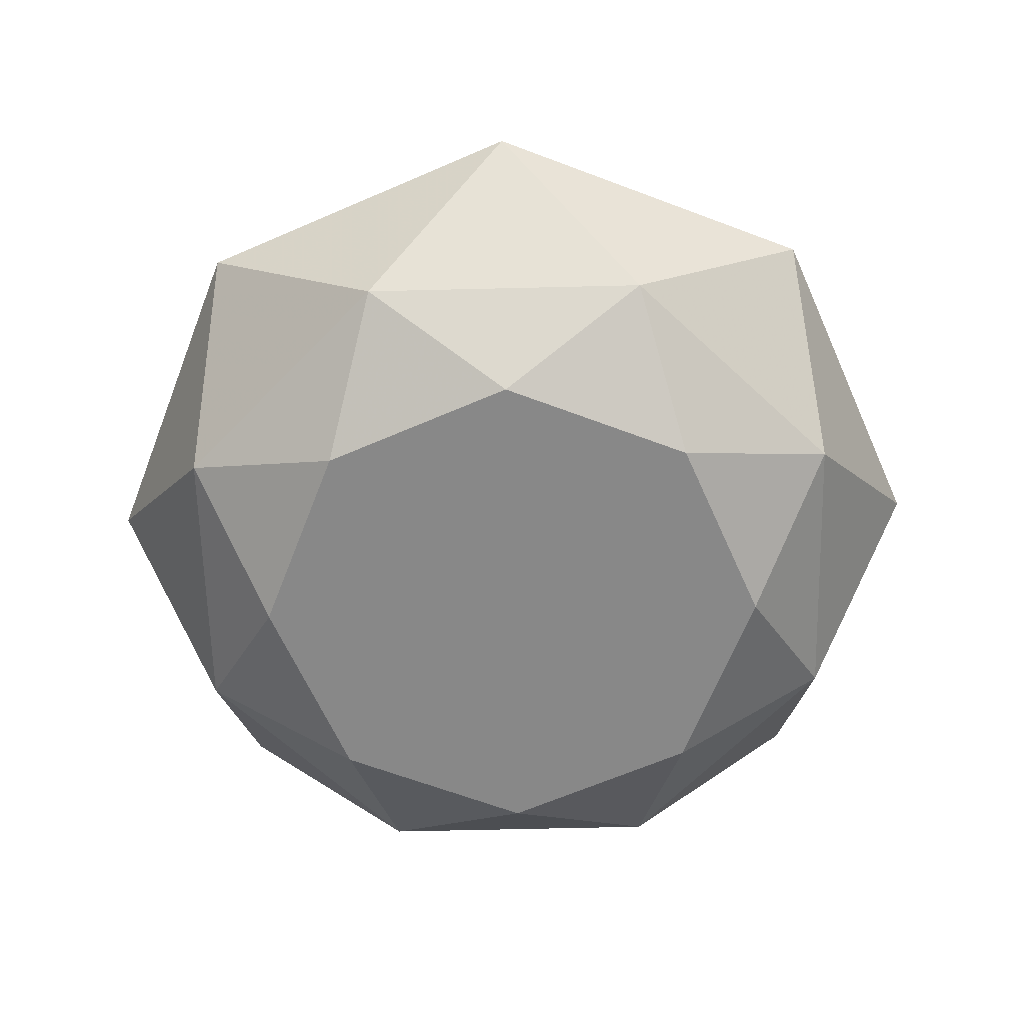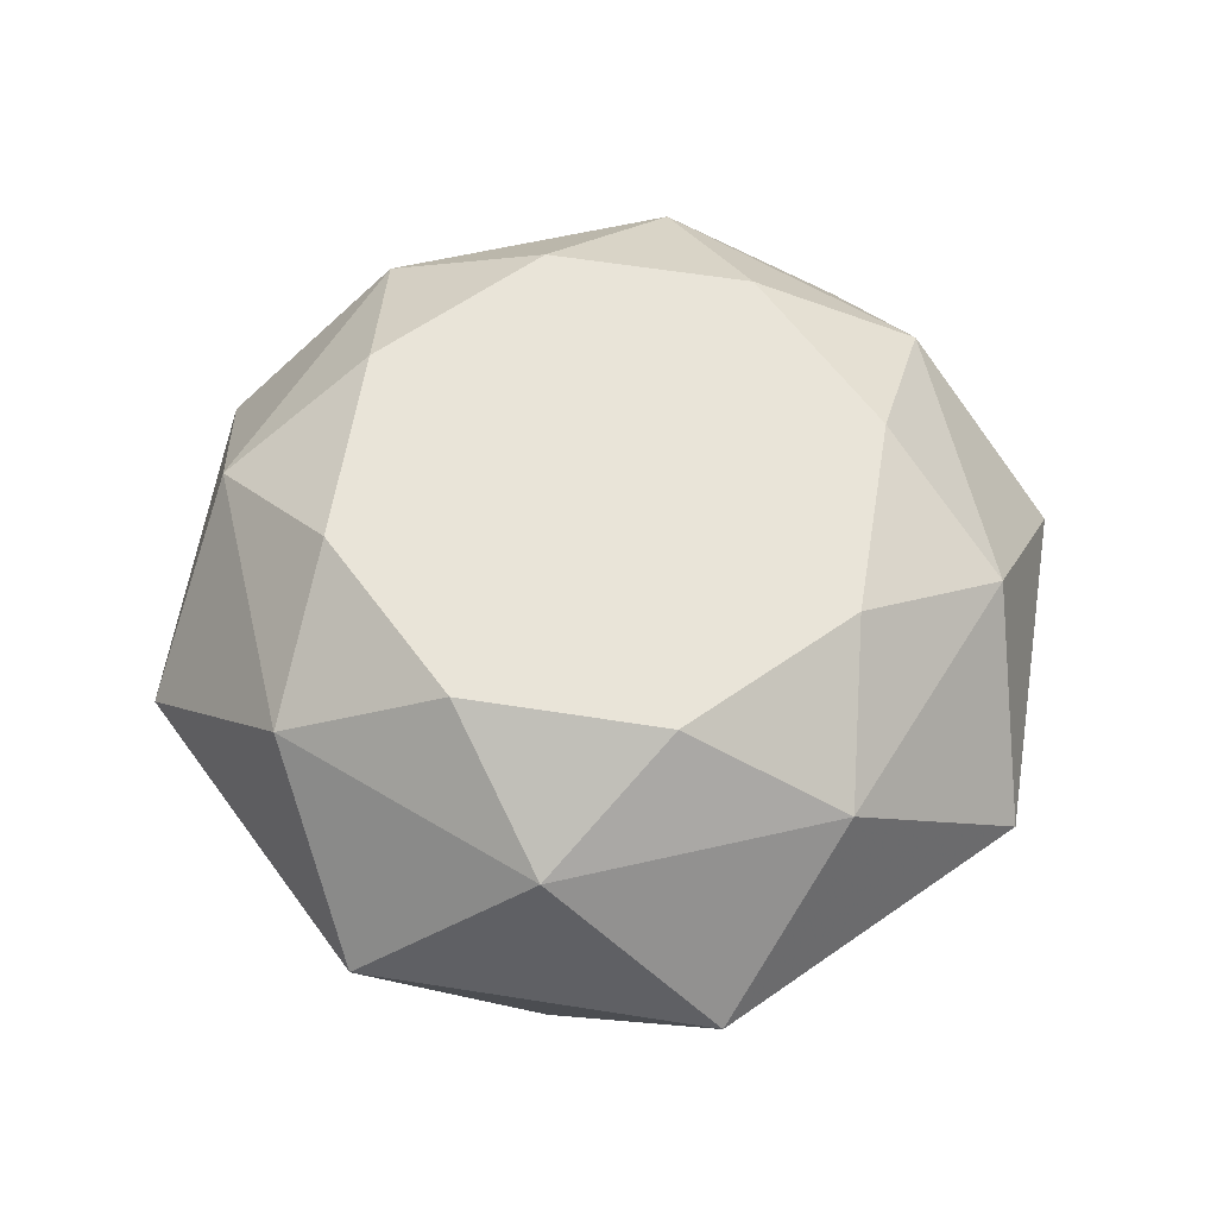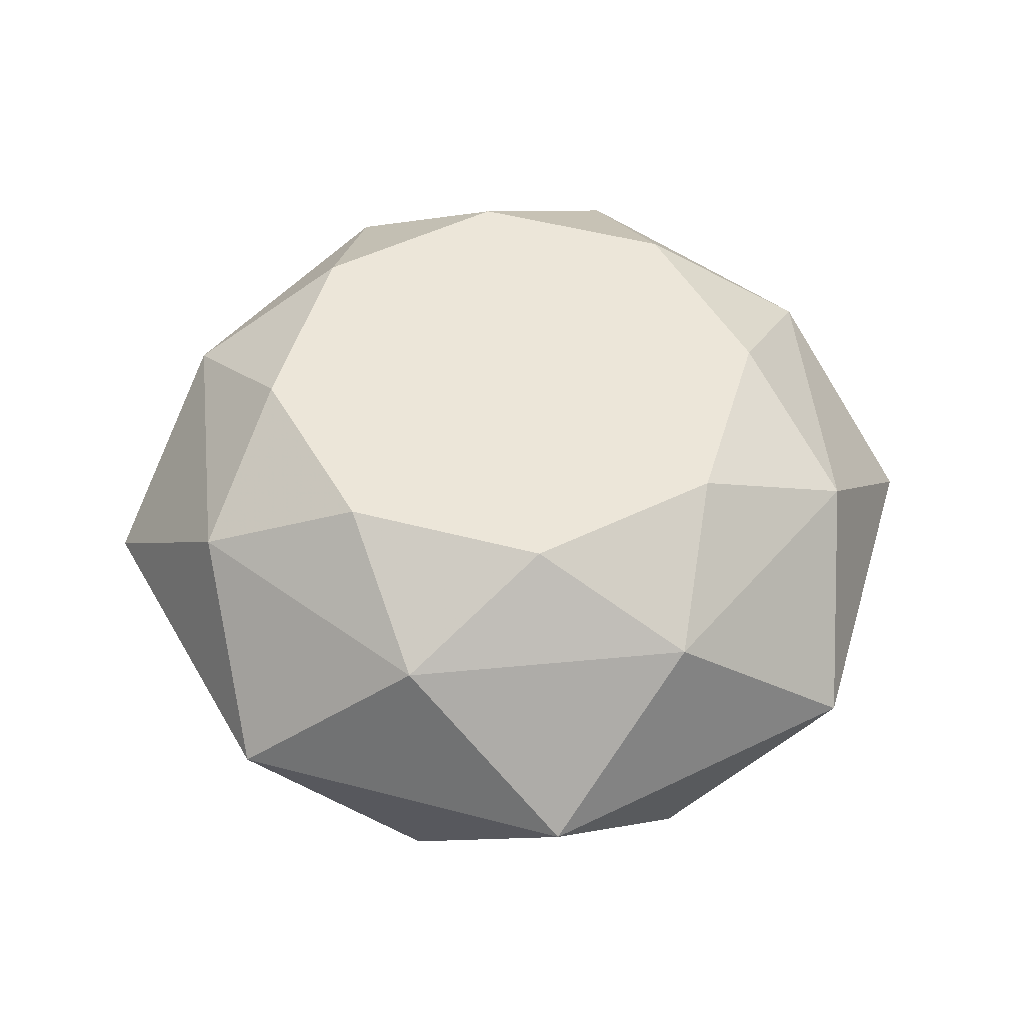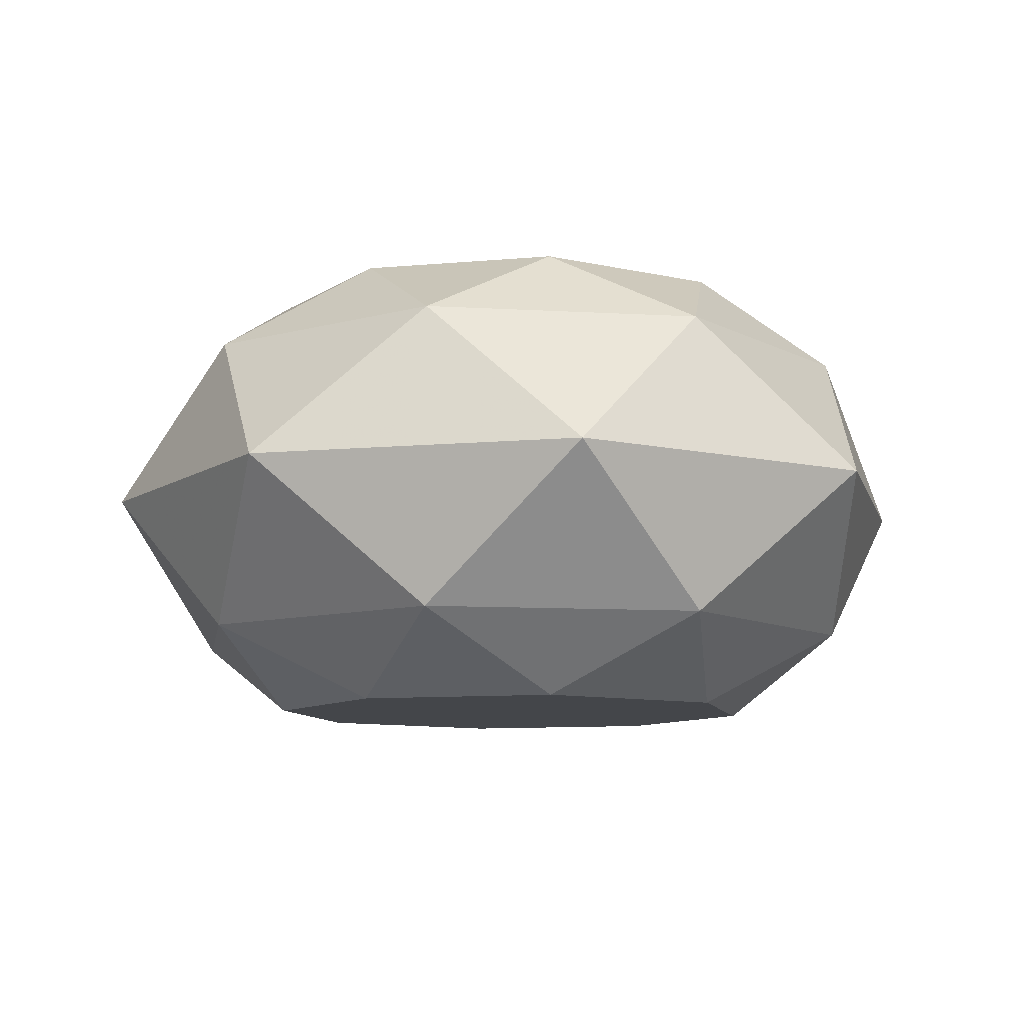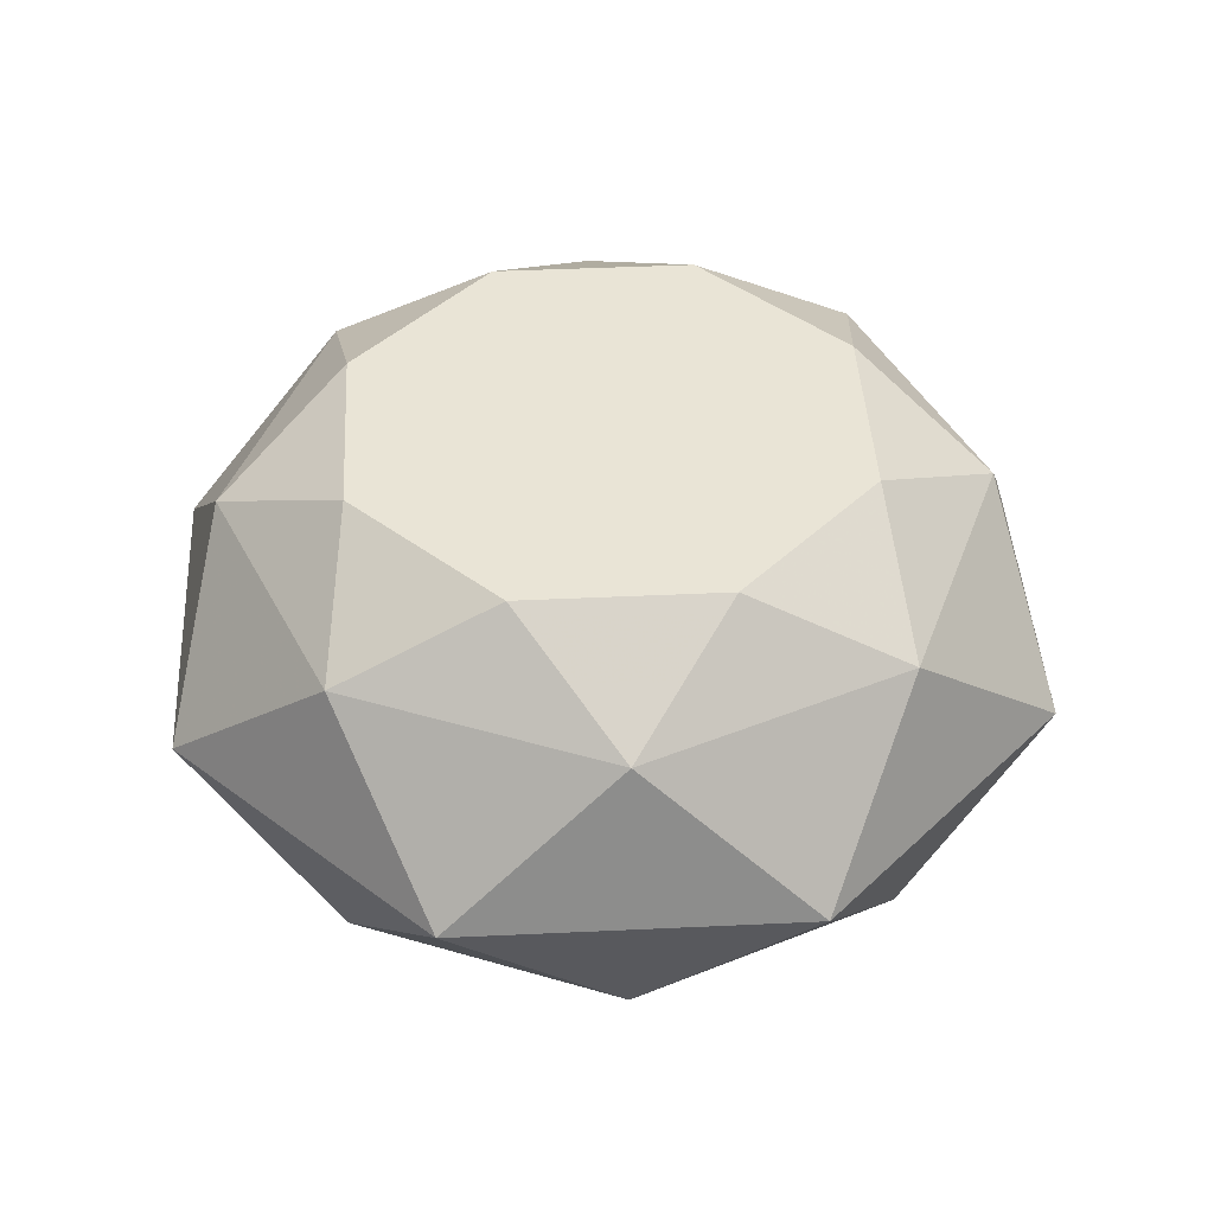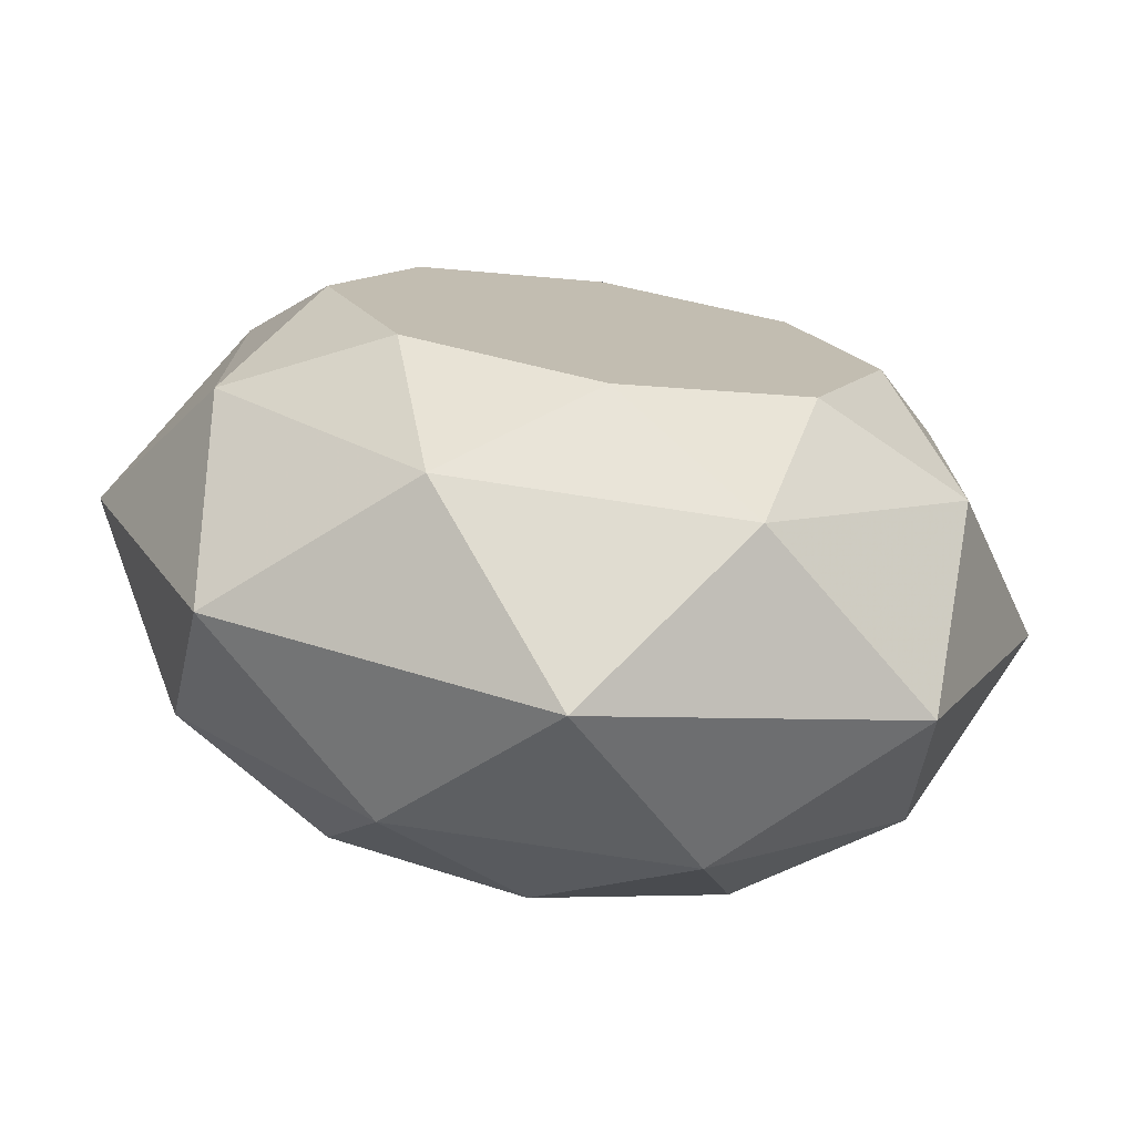
<metadata>
{"format":"obj","ext":"obj","renderer":"f3d","projection":"perspective","resolution":1024,"background":"white","views":[{"elev":-62.8,"azim":-43.6,"up":"+Y"},{"elev":60.2,"azim":166.7,"up":"+Y"},{"elev":49.0,"azim":83.9,"up":"+Y"},{"elev":-9.4,"azim":-143.8,"up":"+Y"},{"elev":42.7,"azim":-25.7,"up":"+Y"},{"elev":-74.7,"azim":-8.7,"up":"+Z"}]}
</metadata>
<code>
o world_root
v 41706 0 41706
v 18508 20242 44684
v 44684 20242 18508
v 24288 30844 24288
v 34350 30844 0
v 0 30844 0
v 24288 30844 -24288
v 0 30844 -34350
v 18508 20242 -44684
v -18508 20242 -44684
v 0 0 -58982
v -41706 0 -41706
v -18508 -20242 -44684
v -44684 -20242 -18508
v -24288 -30844 -24288
v -34350 -30844 0
v 0 -30844 0
v -24288 -30844 24288
v 0 -30844 34350
v -18508 -20242 44684
v 18508 -20242 44684
v 0 0 58982
v -44684 20242 -18508
v -24288 30844 -24288
v -34350 30844 0
v -24288 30844 24288
v 0 30844 34350
v -18508 20242 44684
v 44684 20242 -18508
v 58982 0 0
v 41706 0 -41706
v 44684 -20242 -18508
v 18508 -20242 -44684
v 24288 -30844 -24288
v 0 -30844 -34350
v 44684 -20242 18508
v 24288 -30844 24288
v -58982 0 0
v -44684 20242 18508
v -41706 0 41706
v 34350 -30844 0
v -44684 -20242 18508
f 1/1 2/2 3/2
f 4/3 3/2 2/2
f 3/2 4/3 5/3
f 6/3 5/3 4/3
f 5/3 6/3 7/3
f 8/3 7/3 6/3
f 7/3 8/3 9/2
f 10/2 9/2 8/3
f 9/2 10/2 11/1
f 12/1 11/1 10/2
f 11/1 12/1 13/3
f 14/3 13/3 12/1
f 13/3 14/3 15/3
f 16/3 15/3 14/3
f 15/3 16/3 17/3
f 18/3 17/3 16/3
f 17/3 18/3 19/3
f 20/3 19/3 18/3
f 19/3 20/3 21/3
f 22/1 21/3 20/3
f 21/3 22/1 1/1
f 2/2 1/1 22/1
f 12/1 10/2 23/2
f 24/3 23/2 10/2
f 23/2 24/3 25/3
f 6/3 25/3 24/3
f 25/3 6/3 26/3
f 27/3 26/3 6/3
f 26/3 27/3 28/2
f 2/2 28/2 27/3
f 28/2 2/2 22/1
f 3/2 29/2 30/1
f 31/1 30/1 29/2
f 30/1 31/1 32/3
f 33/3 32/3 31/1
f 32/3 33/3 34/3
f 35/3 34/3 33/3
f 34/3 35/3 17/3
f 15/3 17/3 35/3
f 3/2 30/1 1/1
f 36/3 1/1 30/1
f 1/1 36/3 21/3
f 37/3 21/3 36/3
f 21/3 37/3 19/3
f 17/3 19/3 37/3
f 29/2 9/2 31/1
f 11/1 31/1 9/2
f 31/1 11/1 33/3
f 13/3 33/3 11/1
f 33/3 13/3 35/3
f 15/3 35/3 13/3
f 12/1 23/2 38/1
f 39/2 38/1 23/2
f 38/1 39/2 40/1
f 28/2 40/1 39/2
f 40/1 28/2 22/1
f 30/1 32/3 36/3
f 41/3 36/3 32/3
f 36/3 41/3 37/3
f 17/3 37/3 41/3
f 12/1 38/1 14/3
f 42/3 14/3 38/1
f 14/3 42/3 16/3
f 18/3 16/3 42/3
f 3/2 5/3 29/2
f 7/3 29/2 5/3
f 29/2 7/3 9/2
f 38/1 40/1 42/3
f 20/3 42/3 40/1
f 42/3 20/3 18/3
f 17/3 41/3 34/3
f 32/3 34/3 41/3
f 10/2 8/3 24/3
f 6/3 24/3 8/3
f 6/3 4/3 27/3
f 2/2 27/3 4/3
f 28/2 39/2 26/3
f 25/3 26/3 39/2
f 22/1 20/3 40/1
f 39/2 23/2 25/3

</code>
